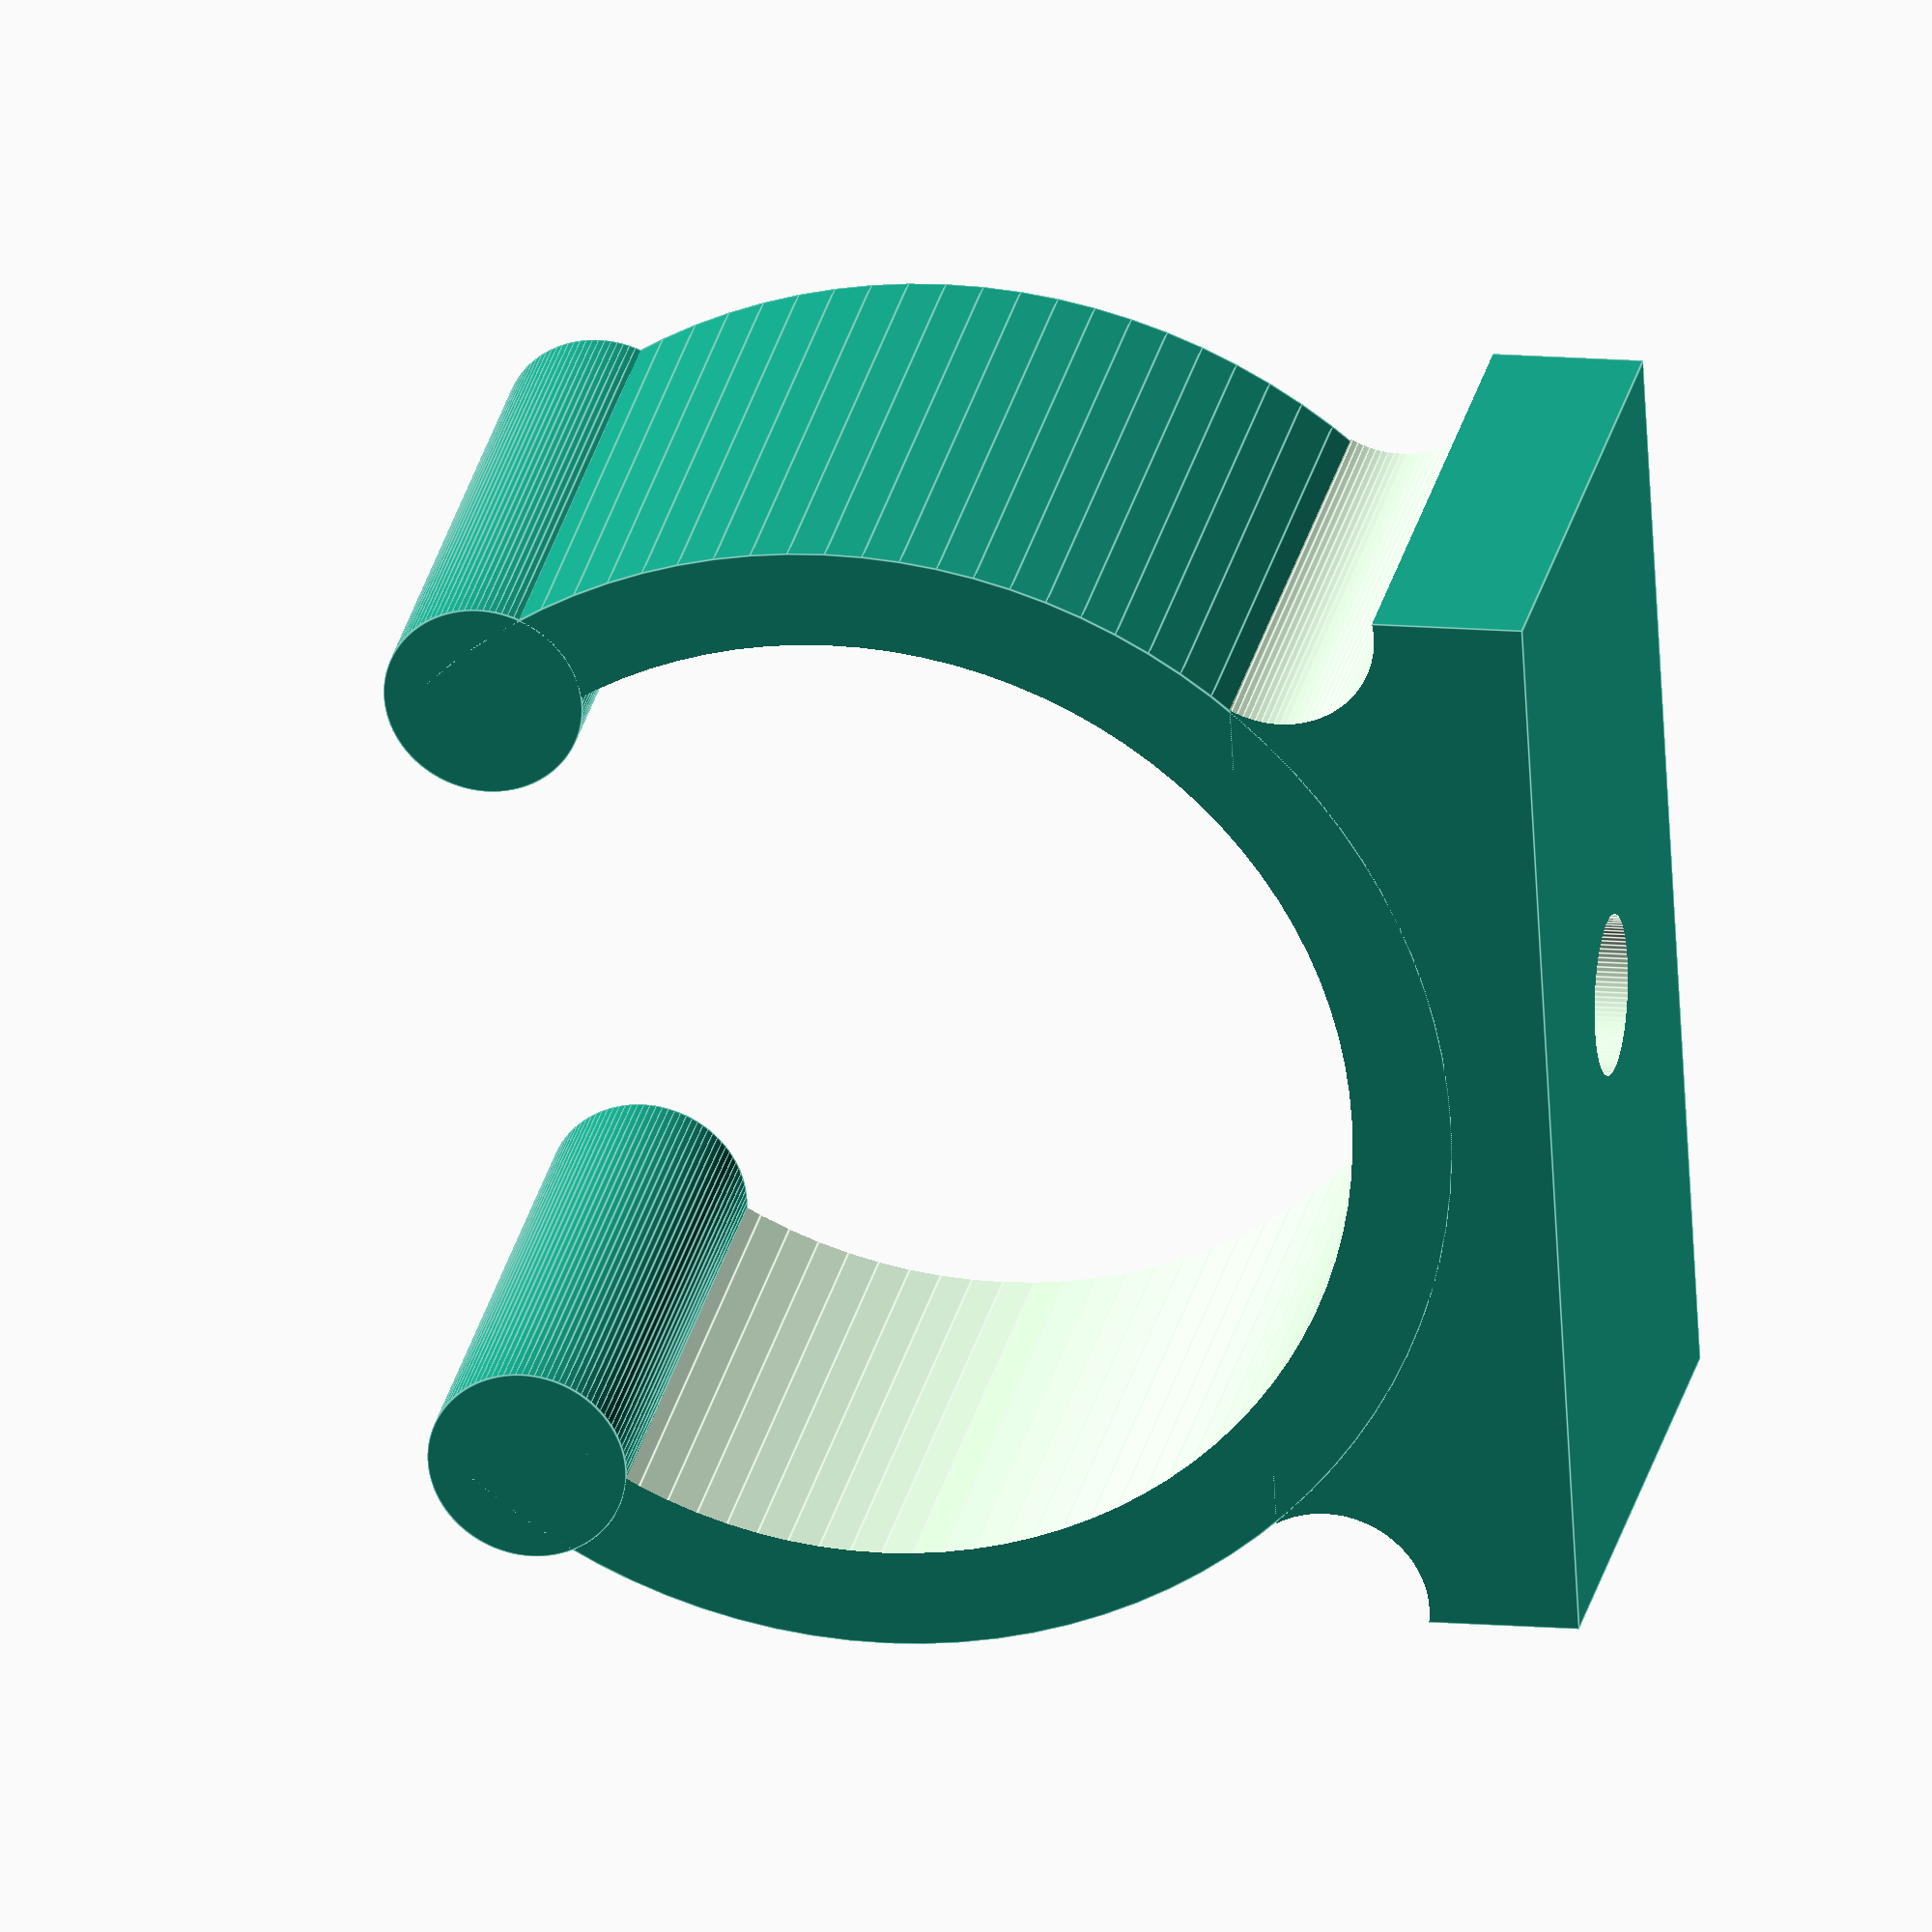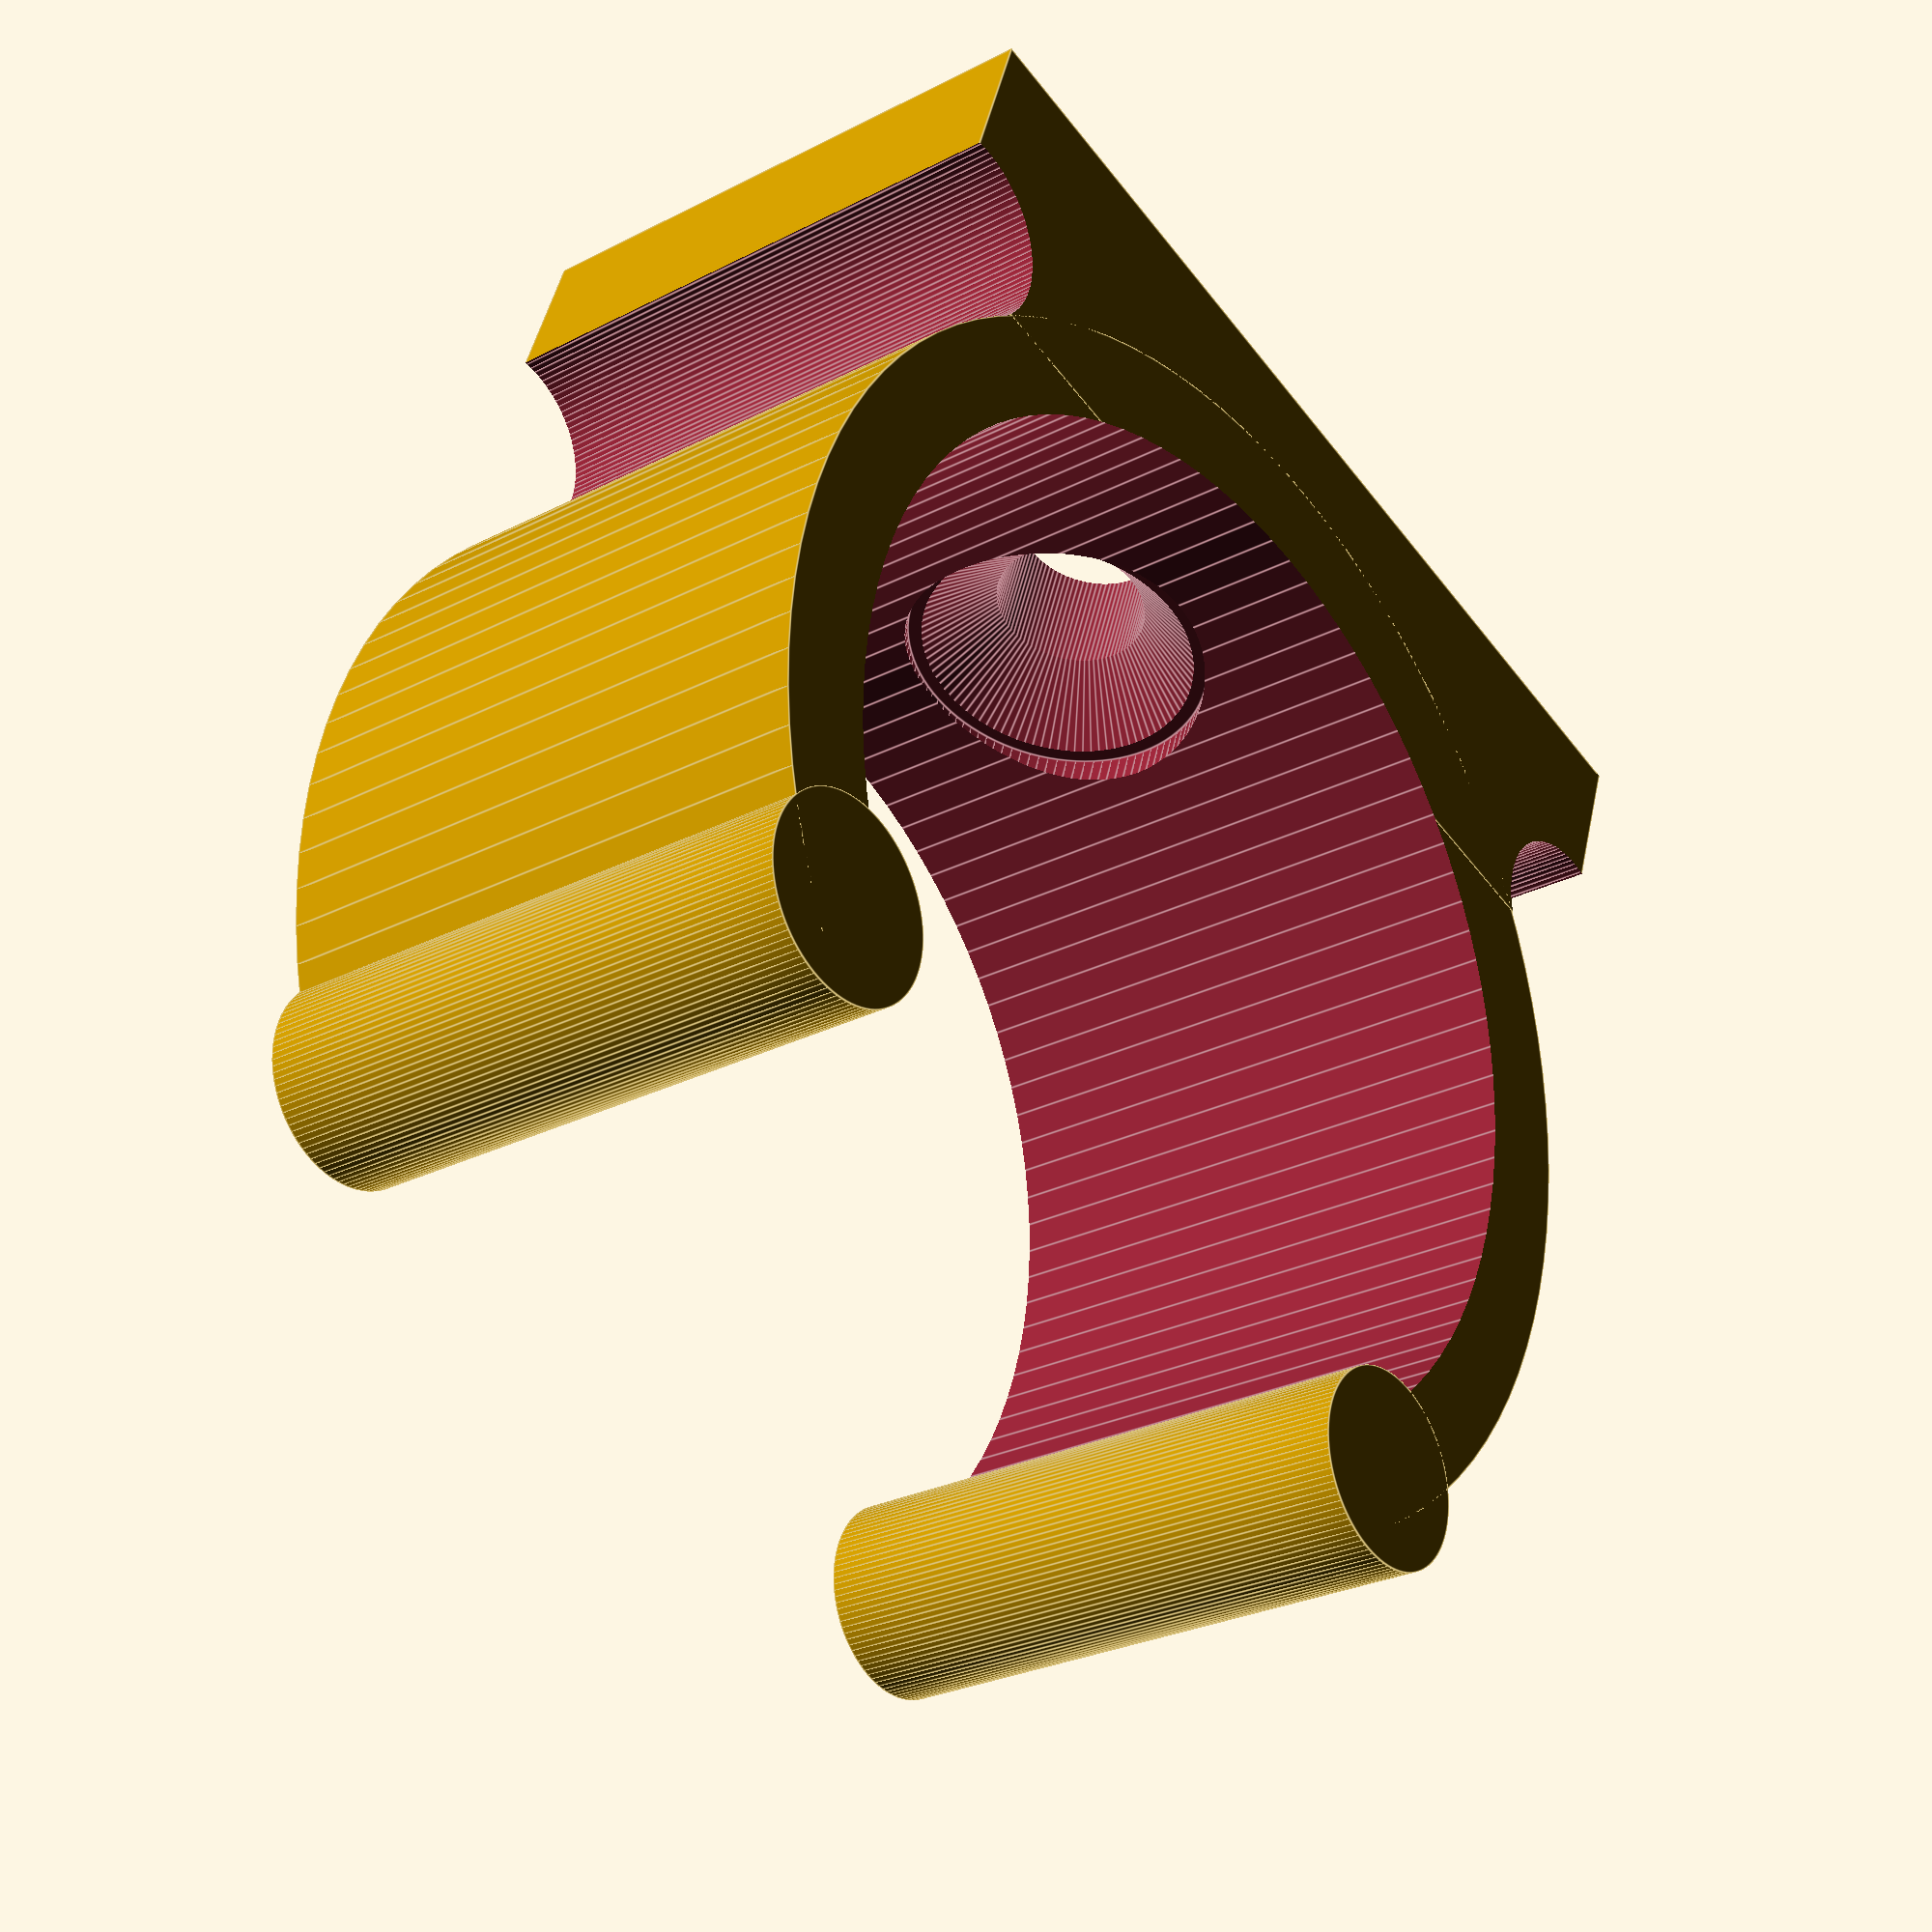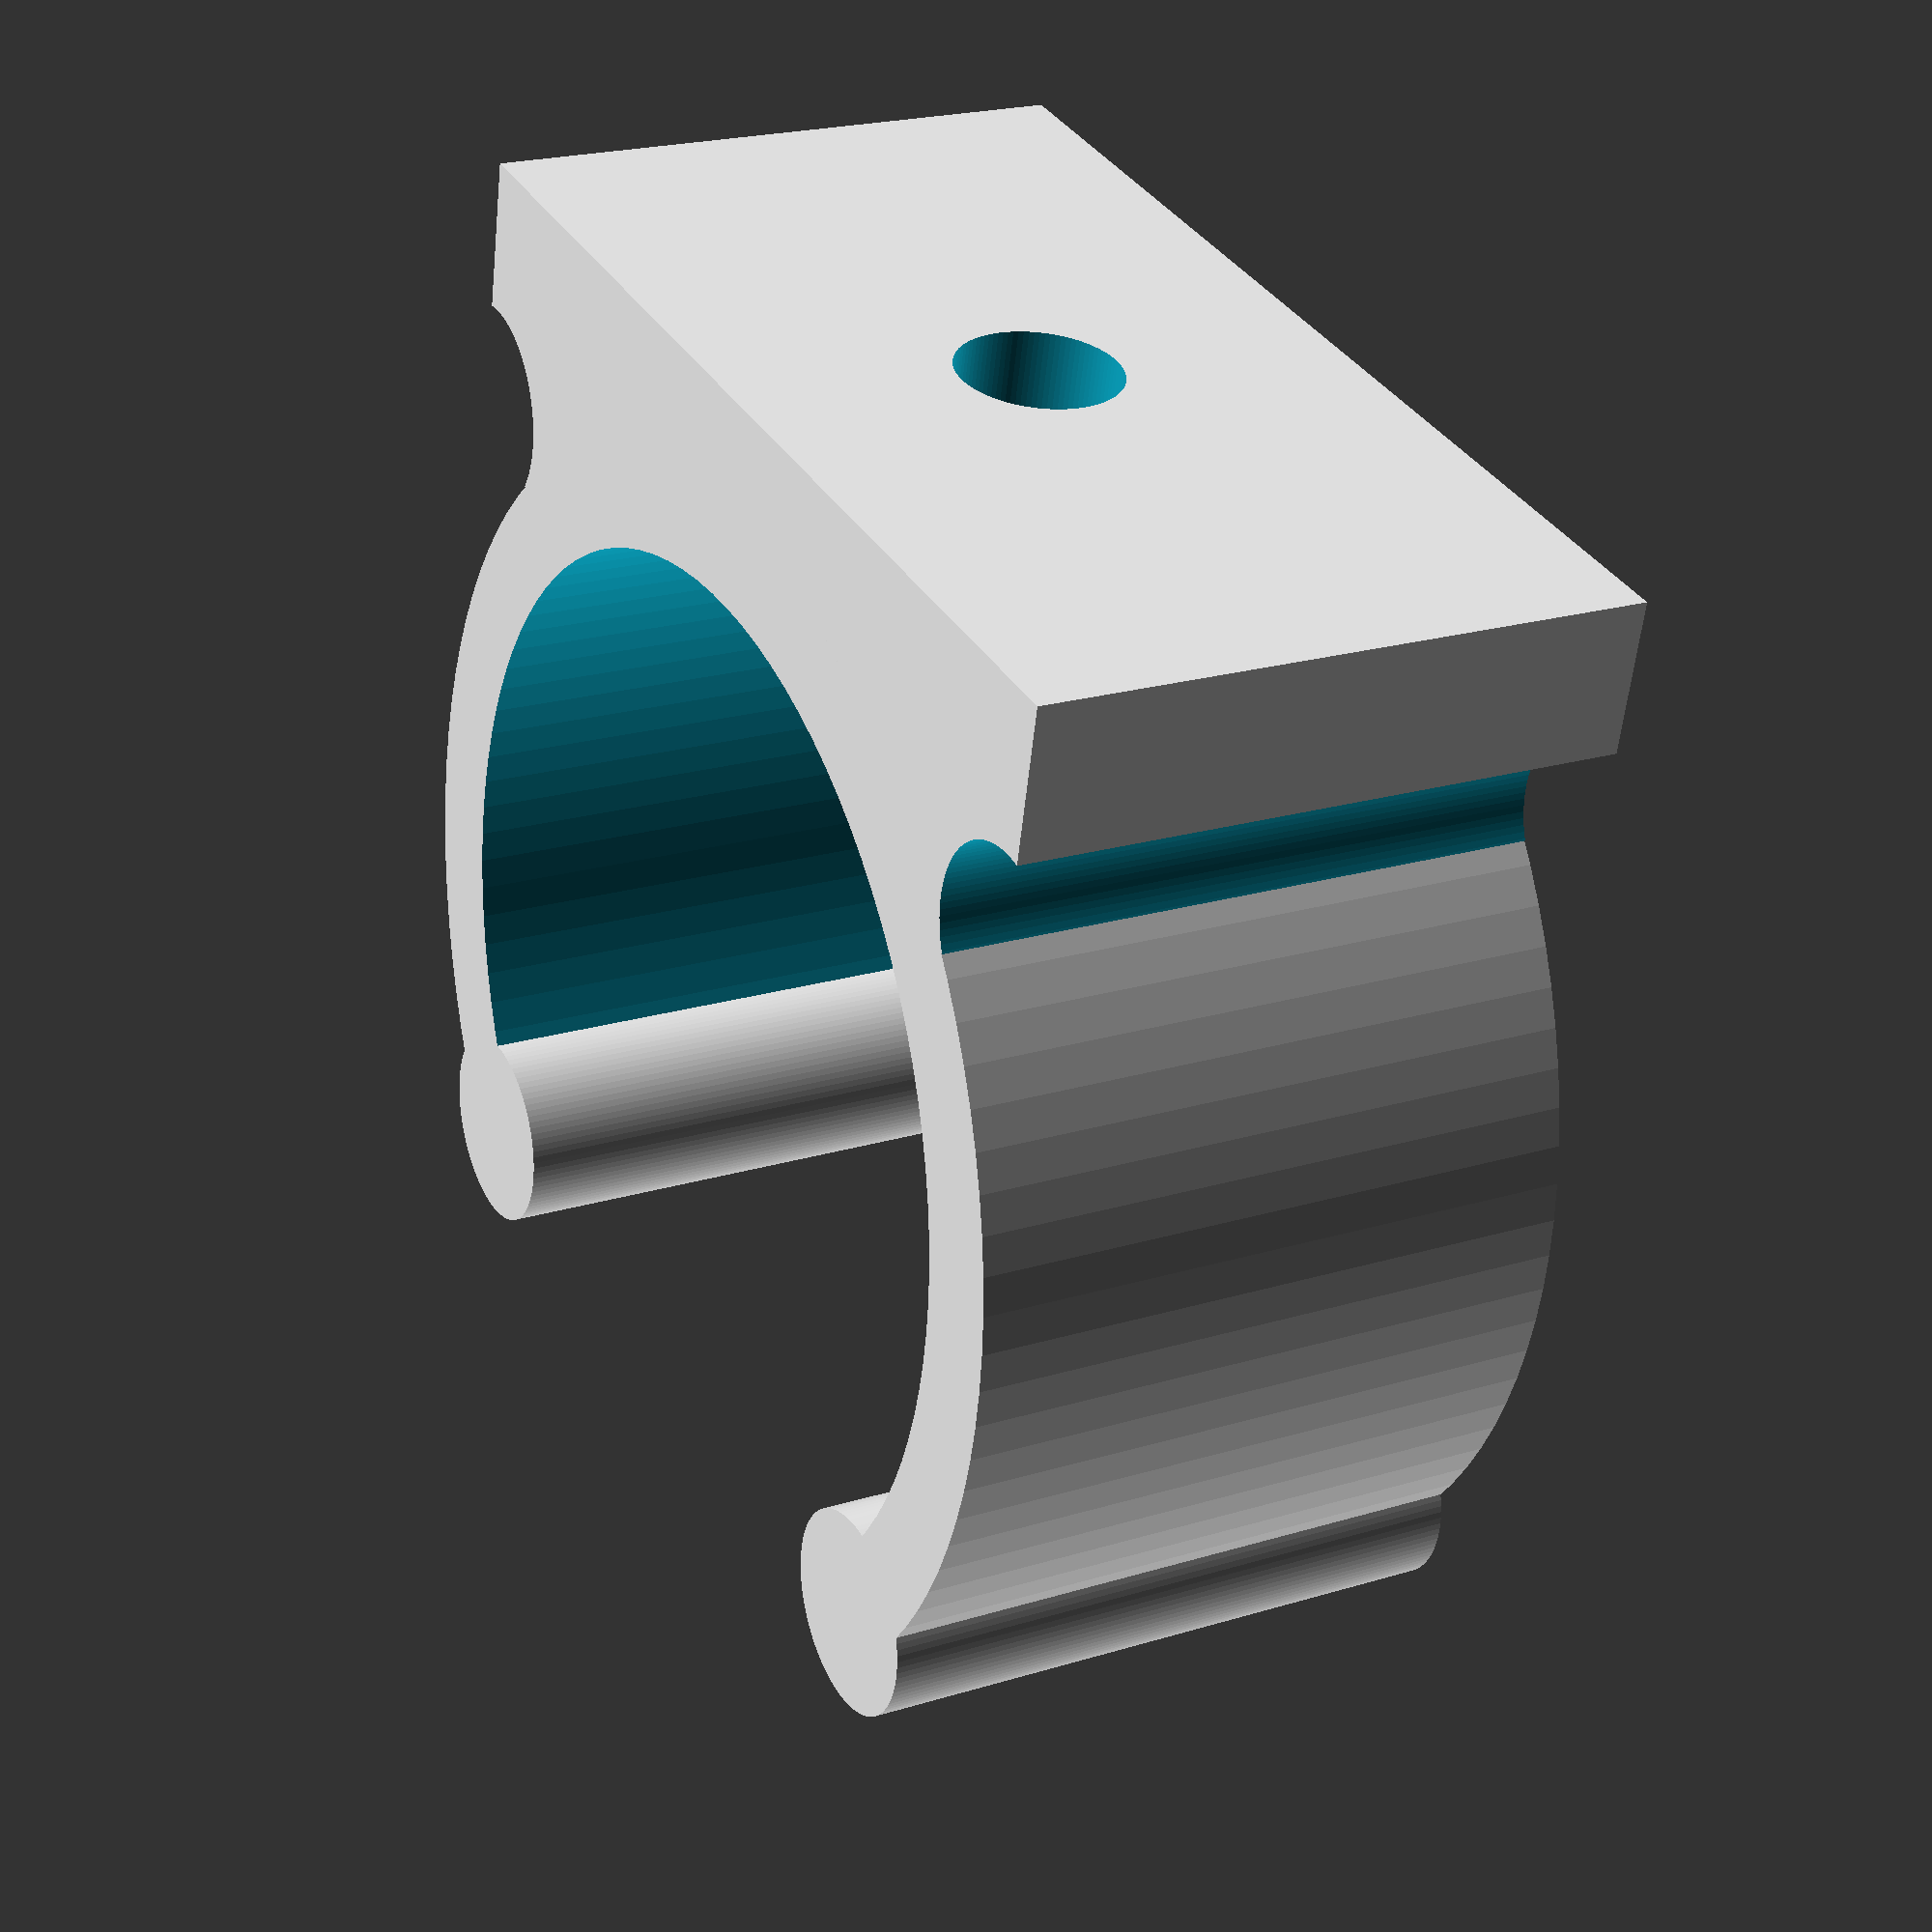
<openscad>
// bracket.scad
// library for parametric Holder, Clip, Grip, Hook, Hanger, Bracket
// Author: Tony Z. Tonchev, Michigan (USA) 
// last update: October 2018


// (in mm)
Clip_Diameter = 25;

// (in mm)
Clip_Thickness = 15;

// #4-3mm, #6-3.5mm, #8-4mm, #9-4.5mm, #10-5mm (in mm)
Screw_Gauge = 4;


/* [Hidden] */

$fn=100;
TZT_Rad=Clip_Diameter/2;
TZT_Thk=Clip_Thickness;
TZT_Scr=Screw_Gauge;

difference () {
    TZT_CLIP();
    if ((TZT_Thk/8)<TZT_Scr) {
        TZT_SCREW();
    } else {
        translate ([0,0,TZT_Thk/4]) {
            TZT_SCREW();
        }
        translate ([0,0,-TZT_Thk/4]) {
            TZT_SCREW();
        }
       
    }
}

module TZT_SCREW () {
    translate ([-TZT_Rad*.98,0,0]) {
        rotate ([0,-90,0]) {
            cylinder (TZT_Scr*1.1,TZT_Scr,0);
            cylinder (TZT_Rad*.6,TZT_Scr/2,TZT_Scr/2);
            translate ([0,0,-TZT_Scr]) {
                cylinder (TZT_Scr*1.1,TZT_Scr,TZT_Scr);
            }
        }
    }
}

module TZT_CLIP () {
    difference () {
        union () {
            translate ([-TZT_Rad*1.1,0,0]) {
                difference () {
                    cube ([TZT_Rad*.6,TZT_Rad*2.2,TZT_Thk],true) ;
                    translate ([TZT_Rad*.2,TZT_Rad*1.07,0]) {
                        cylinder (TZT_Thk*1.1,TZT_Rad*.2,TZT_Rad*.2,true);
                    }
                    translate ([TZT_Rad*.2,-TZT_Rad*1.07,0]) {
                        cylinder (TZT_Thk*1.1,TZT_Rad*.2,TZT_Rad*.2,true);
                    }

                }
            }
            cylinder (TZT_Thk,TZT_Rad*1.2,TZT_Rad*1.2,true);
        }
        cylinder (TZT_Thk*4,TZT_Rad,TZT_Rad,true);
        translate ([TZT_Rad*1.3,0,0]) {
            cylinder (TZT_Thk+1,TZT_Rad,TZT_Rad,true);
        }
    }
    for (TZT_i=[-50:100:50]) {
        rotate ([0,0,TZT_i]) {
            translate ([TZT_Rad*1.1,0,0]) {
                cylinder (TZT_Thk,TZT_Rad*.2,TZT_Rad*.2,true);
            }
        }
    }
}
</openscad>
<views>
elev=333.0 azim=3.0 roll=191.5 proj=o view=edges
elev=206.9 azim=250.5 roll=51.2 proj=p view=edges
elev=158.6 azim=257.4 roll=298.3 proj=p view=wireframe
</views>
